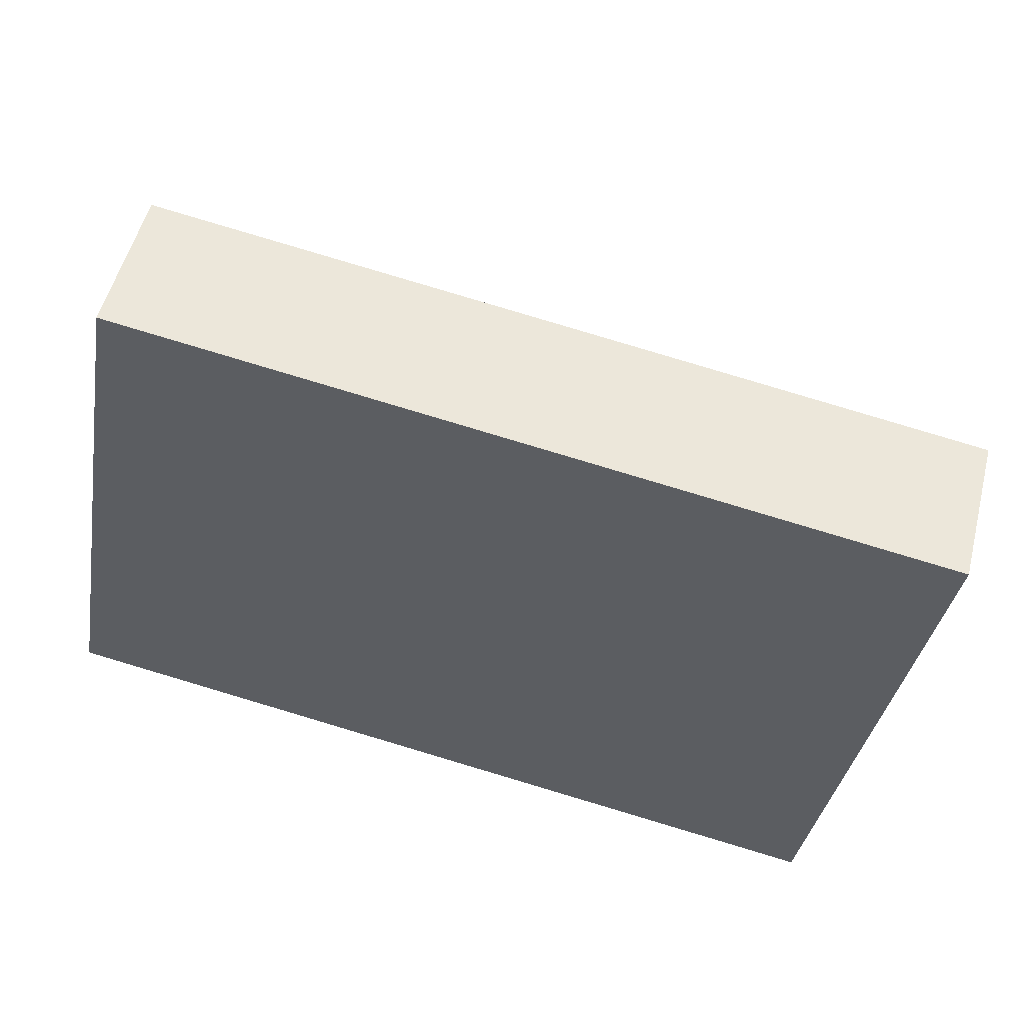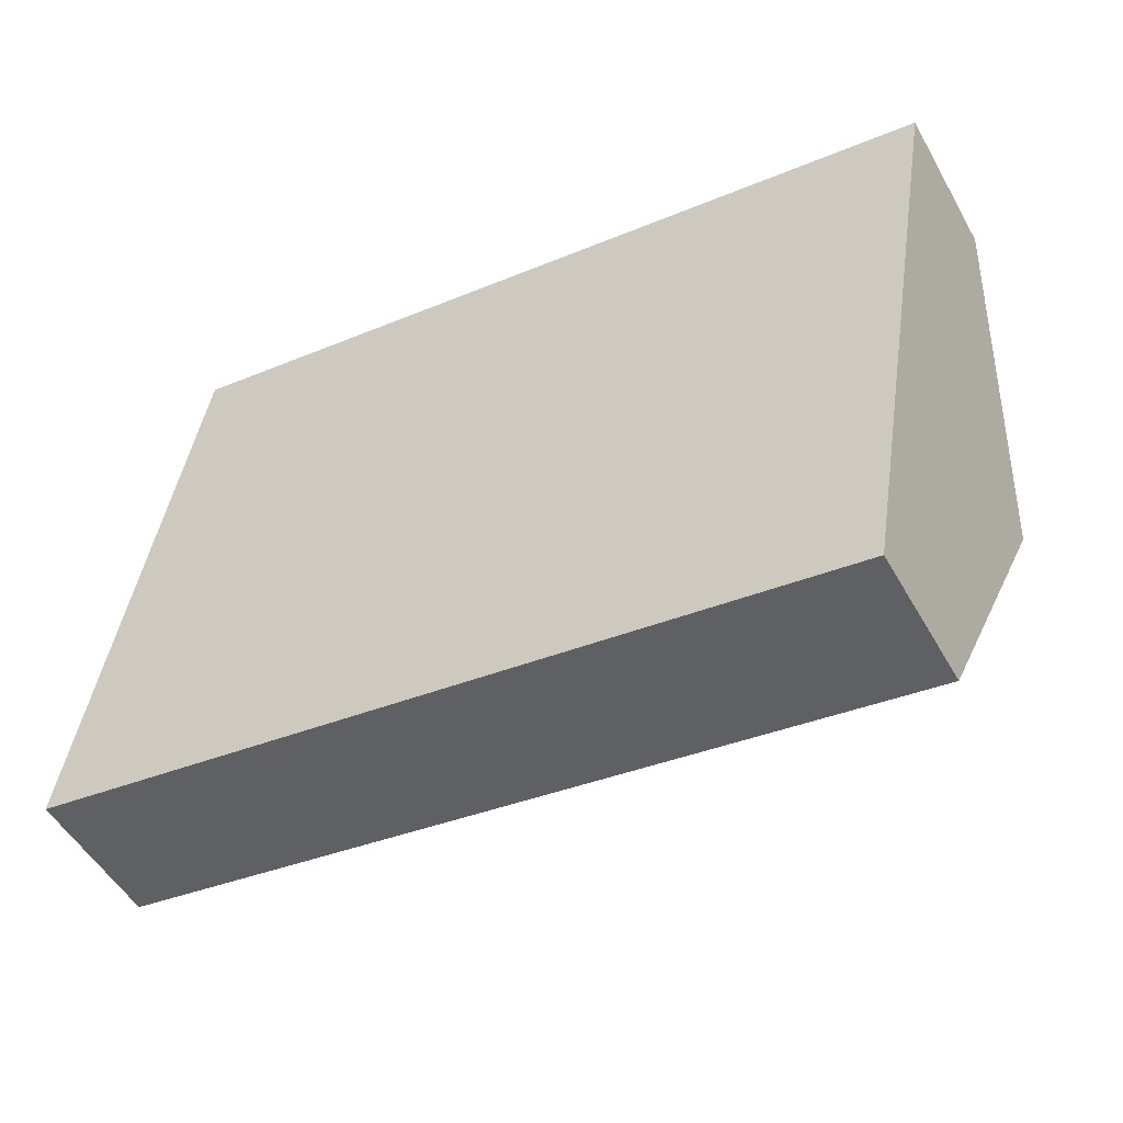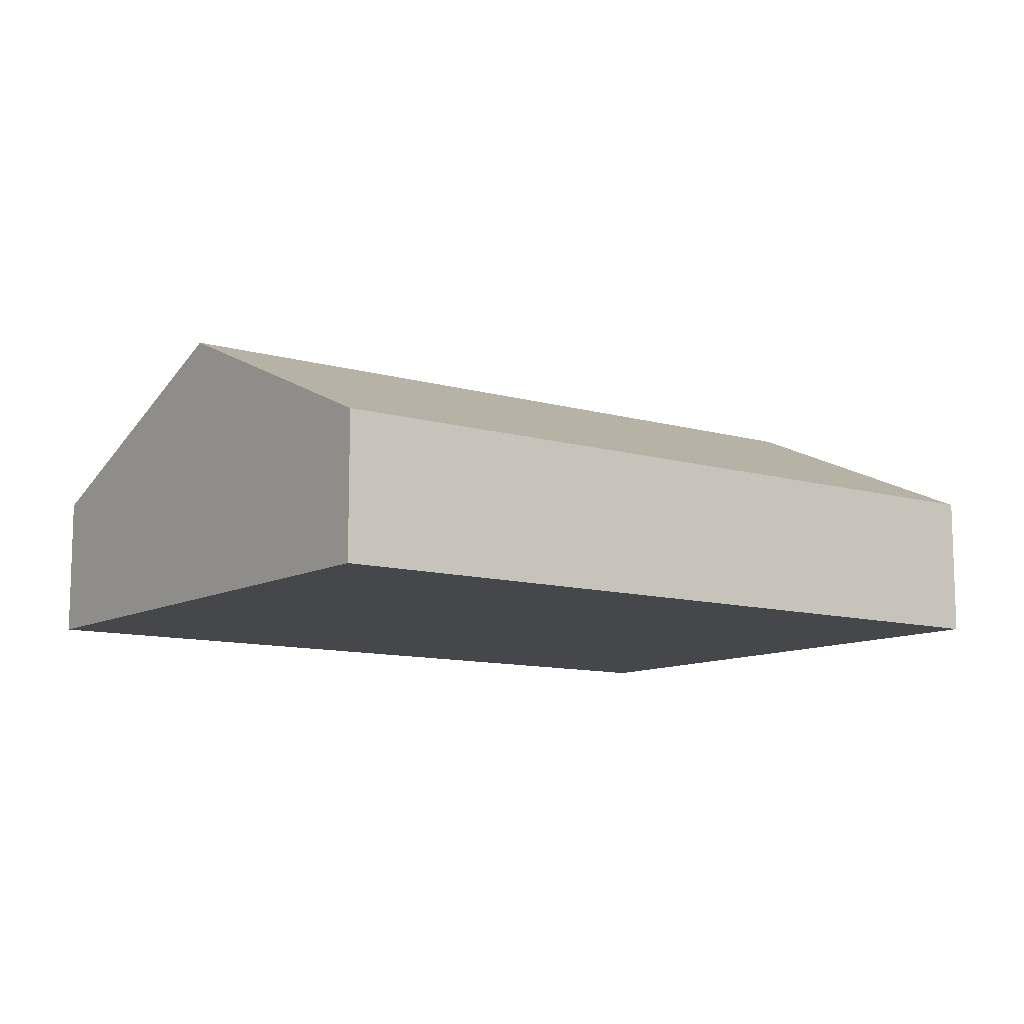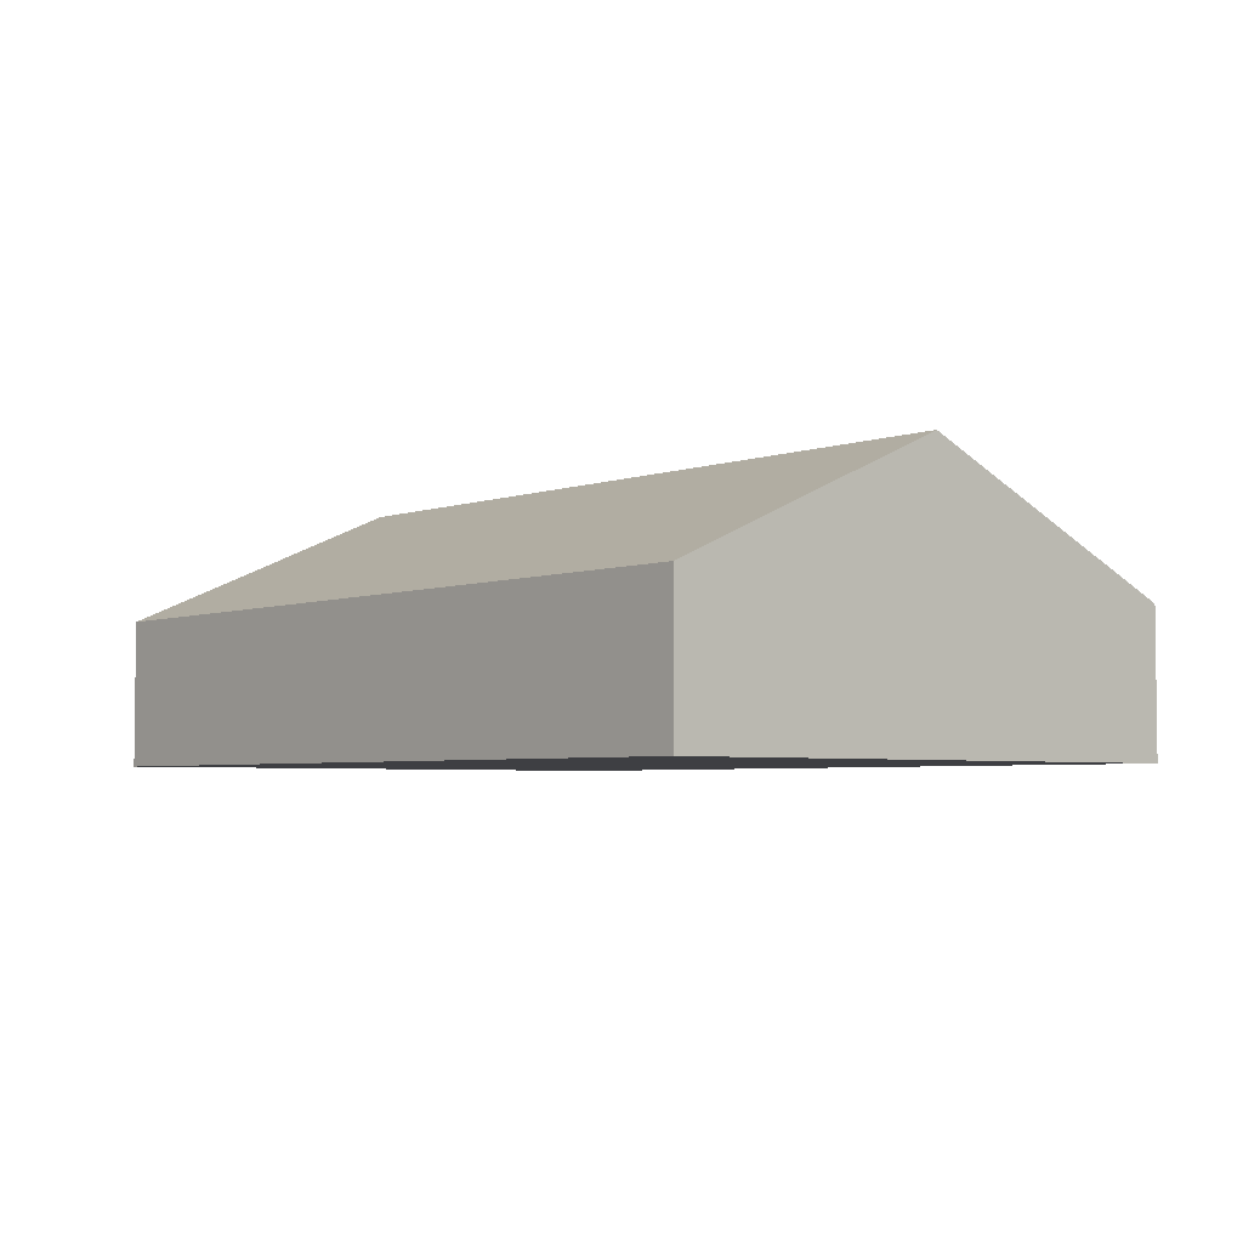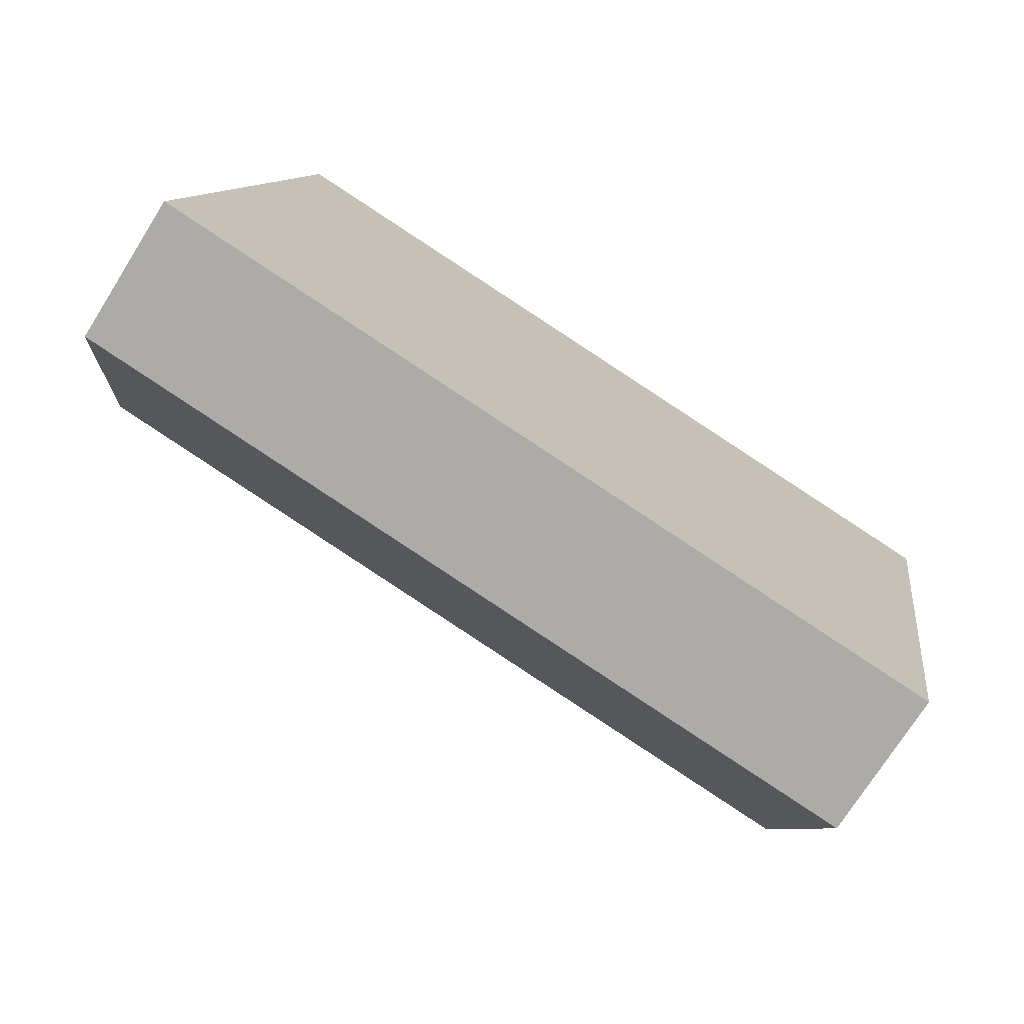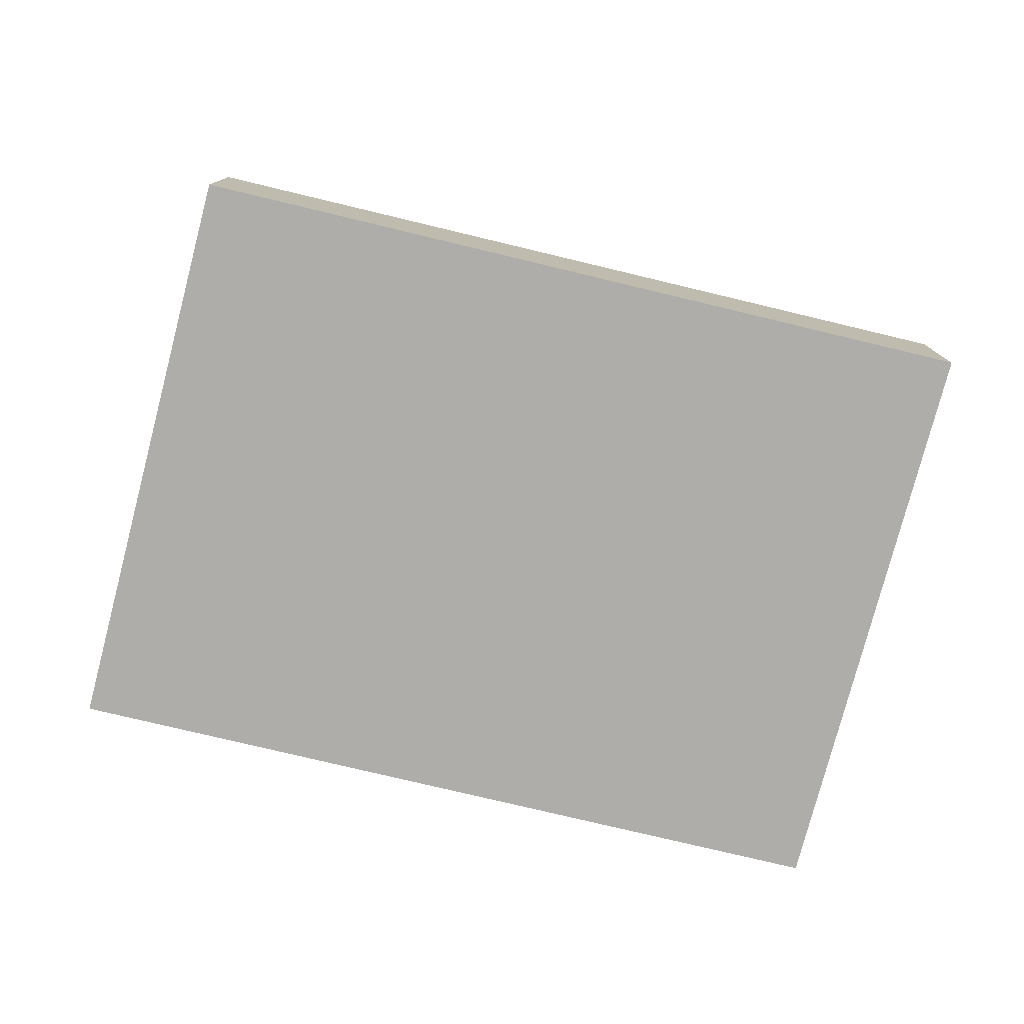
<metadata>
{"format":"obj","ext":"obj","renderer":"f3d","projection":"perspective","resolution":1024,"background":"white","views":[{"elev":53.3,"azim":14.2,"up":"+Z"},{"elev":-51.3,"azim":28.8,"up":"+Z"},{"elev":-10.7,"azim":-27.1,"up":"+Y"},{"elev":-4.2,"azim":-121.6,"up":"+Y"},{"elev":-73.6,"azim":-32.2,"up":"+Z"},{"elev":-77.3,"azim":-4.9,"up":"+Y"}]}
</metadata>
<code>
v  13.91 5.554 21.02
v  2.824 8.373 16.11
v  3.948 5.557 22.52
v  1.975 10.5 11.27
v  15.05 5.554 20.85
v  19.18 5.553 20.23
v  32.78 10.5 6.619
v  22.69 5.552 19.71
v  34.1 5.549 17.99
v  34.67 5.549 17.91
v  0.787 7.525 4.491
v  29.06 5.554 -4.383
v  0 5.554 3.401e-16
v  30.89 5.554 -4.658
v  30.89 2.852e-16 -4.658
v  29.06 2.684e-16 -4.383
v  0 0 0
v  0.787 -2.75e-16 4.491
v  1.975 -6.898e-16 11.27
v  2.824 -9.864e-16 16.11
v  3.948 -1.379e-15 22.52
v  13.91 -1.287e-15 21.02
v  15.05 -1.277e-15 20.85
v  19.18 -1.239e-15 20.23
v  22.69 -1.207e-15 19.71
v  34.1 -1.102e-15 17.99
v  34.67 -1.096e-15 17.91
v  32.78 -4.053e-16 6.619
g defaultobject
f 1 2 3
f 2 1 4
f 4 1 5
f 4 5 6
f 4 6 7
f 7 6 8
f 7 8 9
f 7 9 10
f 11 12 13
f 12 11 14
f 14 11 7
f 7 11 4
f 15 12 14
f 12 15 13
f 13 15 16
f 13 16 17
f 17 11 13
f 11 17 18
f 11 18 4
f 4 18 19
f 4 19 2
f 2 19 20
f 2 20 3
f 3 20 21
f 21 1 3
f 1 21 22
f 1 22 5
f 5 22 6
f 6 22 23
f 6 23 24
f 6 24 8
f 8 24 25
f 8 25 9
f 9 25 26
f 9 26 10
f 10 26 27
f 7 15 14
f 15 7 28
f 28 7 10
f 28 10 27
f 20 22 21
f 22 20 19
f 22 19 18
f 22 18 17
f 22 17 23
f 23 17 24
f 24 17 16
f 24 16 25
f 25 16 26
f 26 16 27
f 27 16 28
f 28 16 15

</code>
